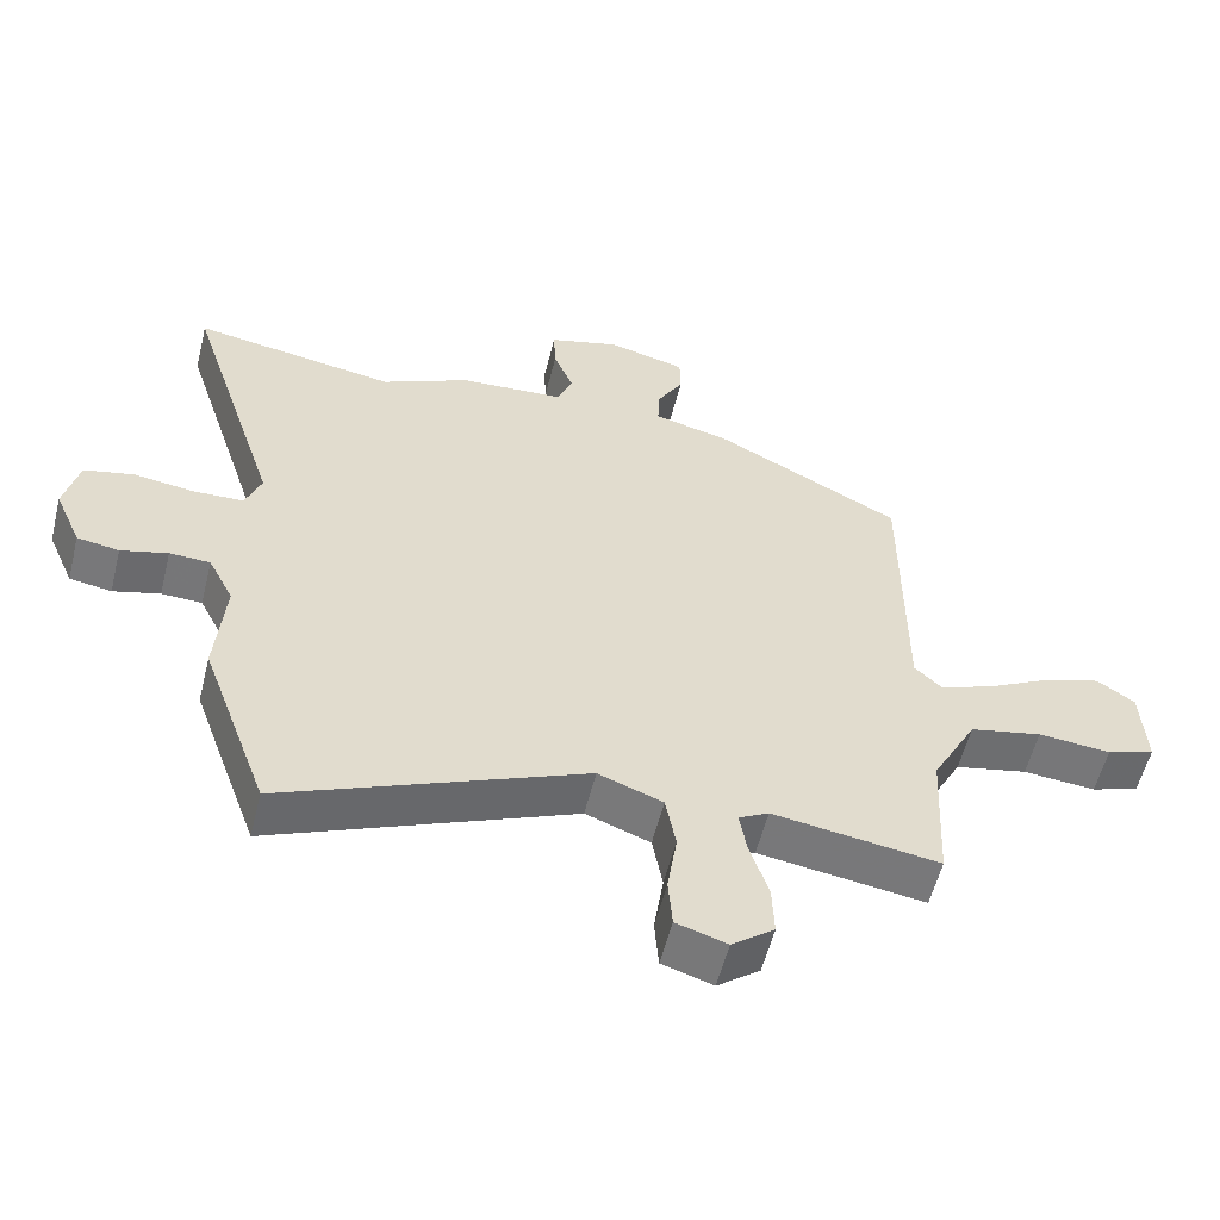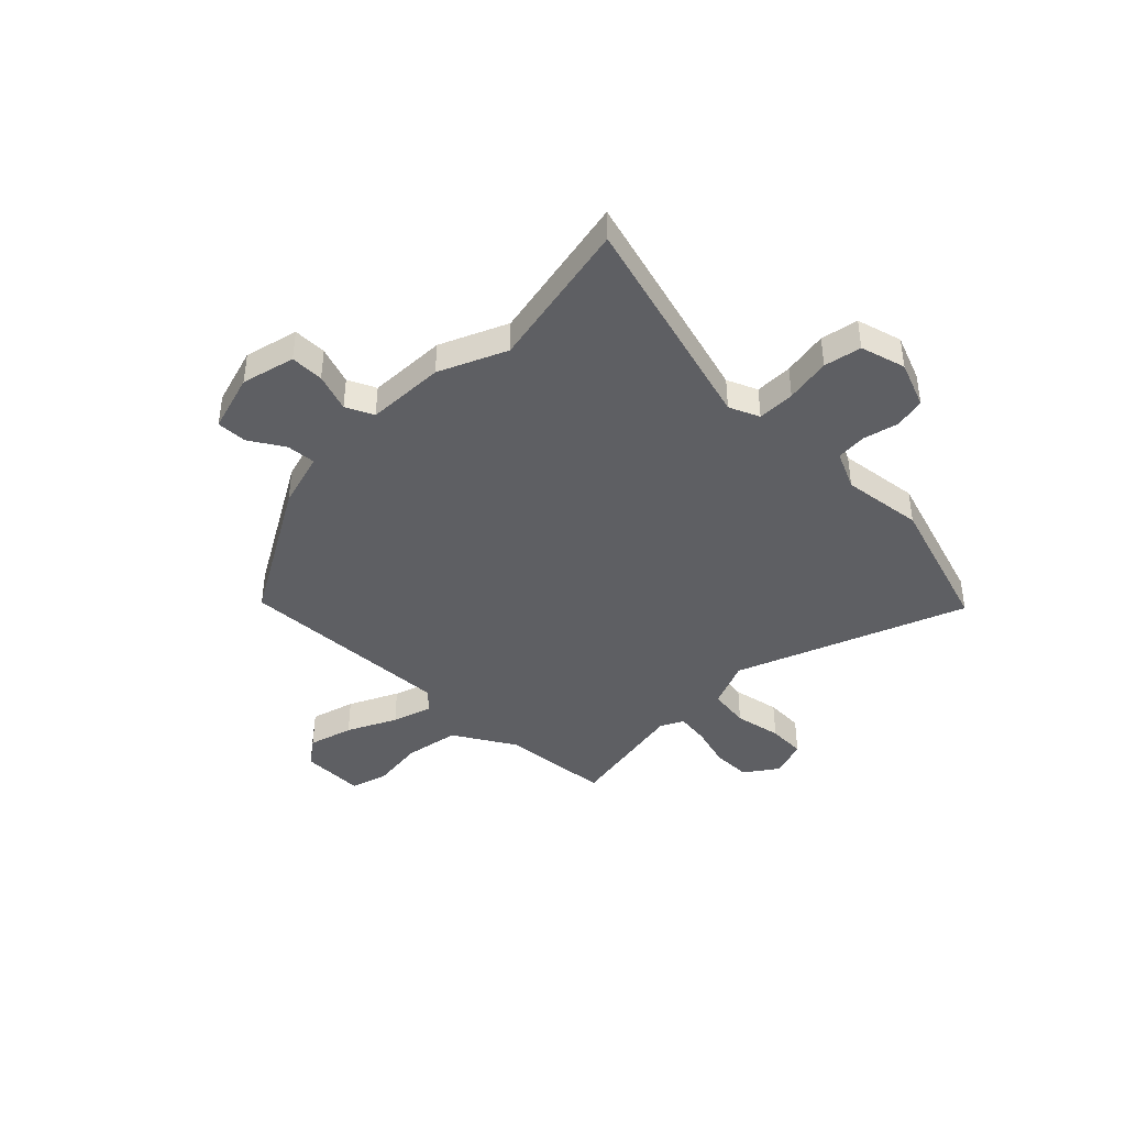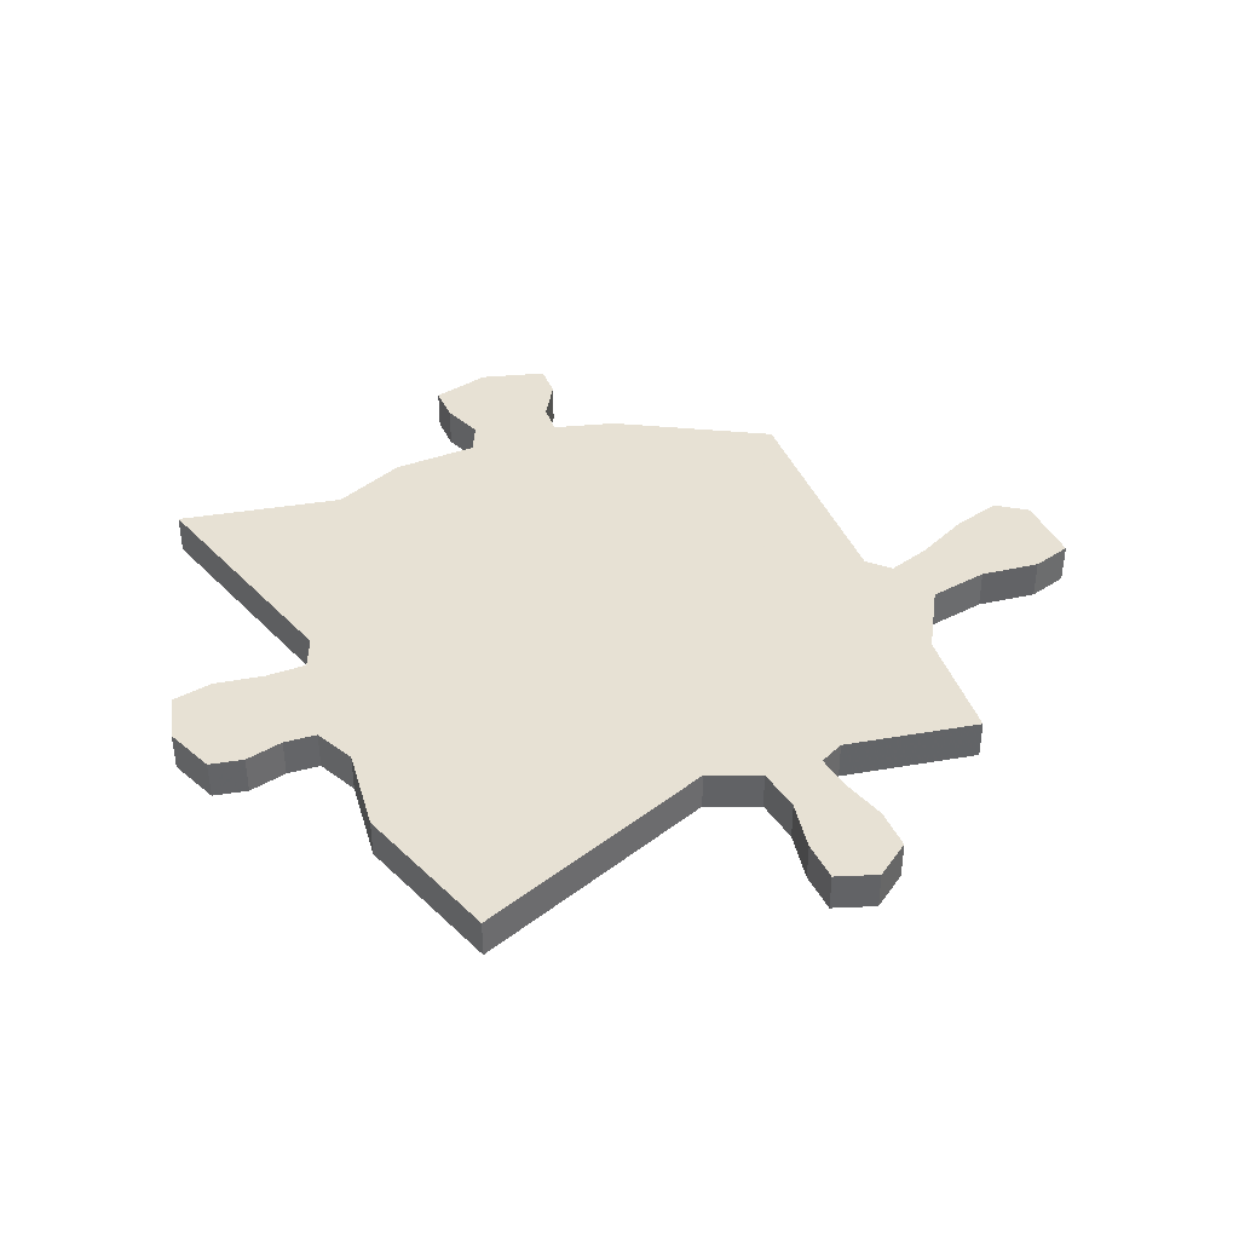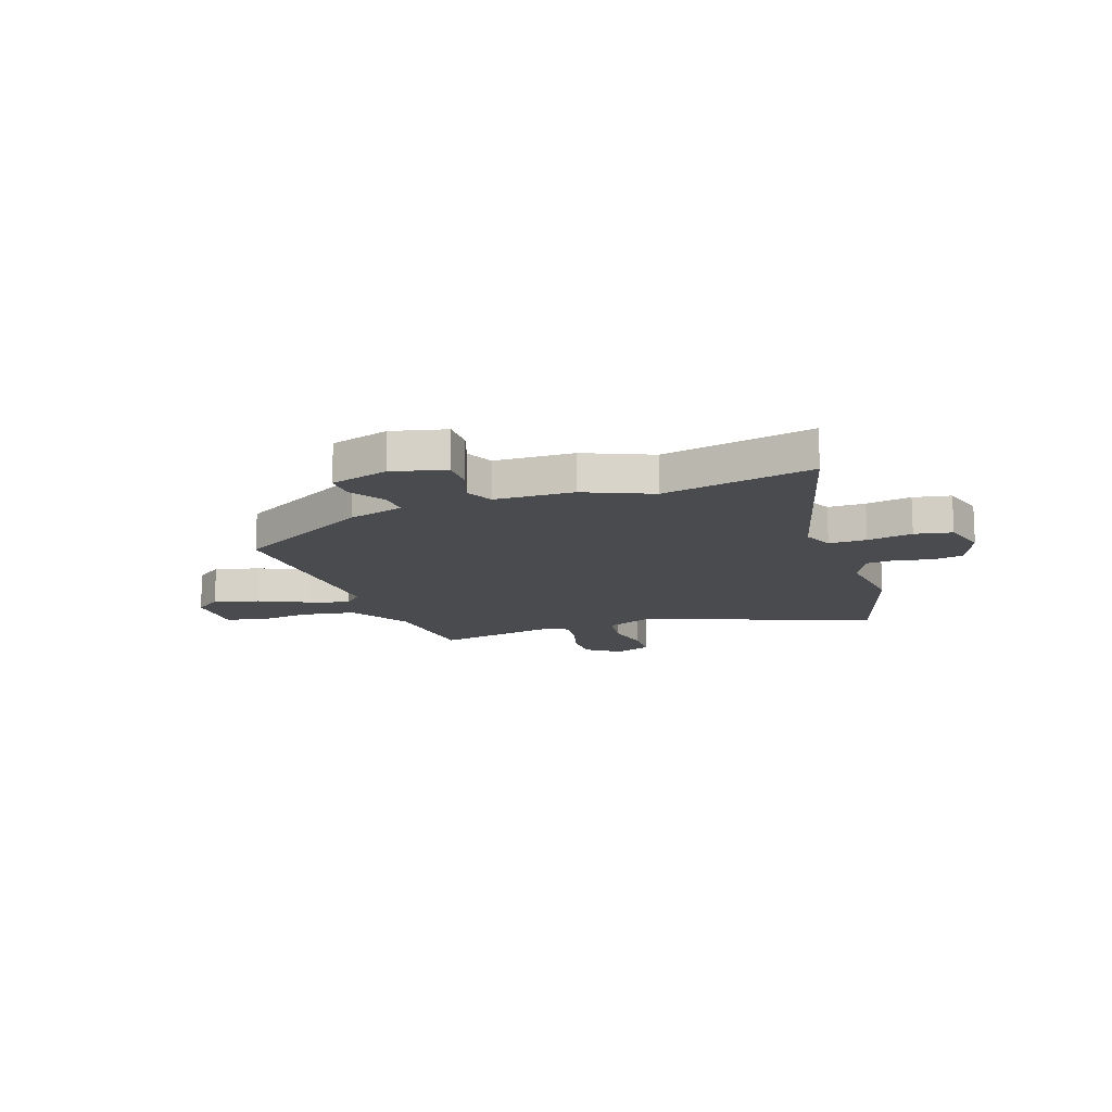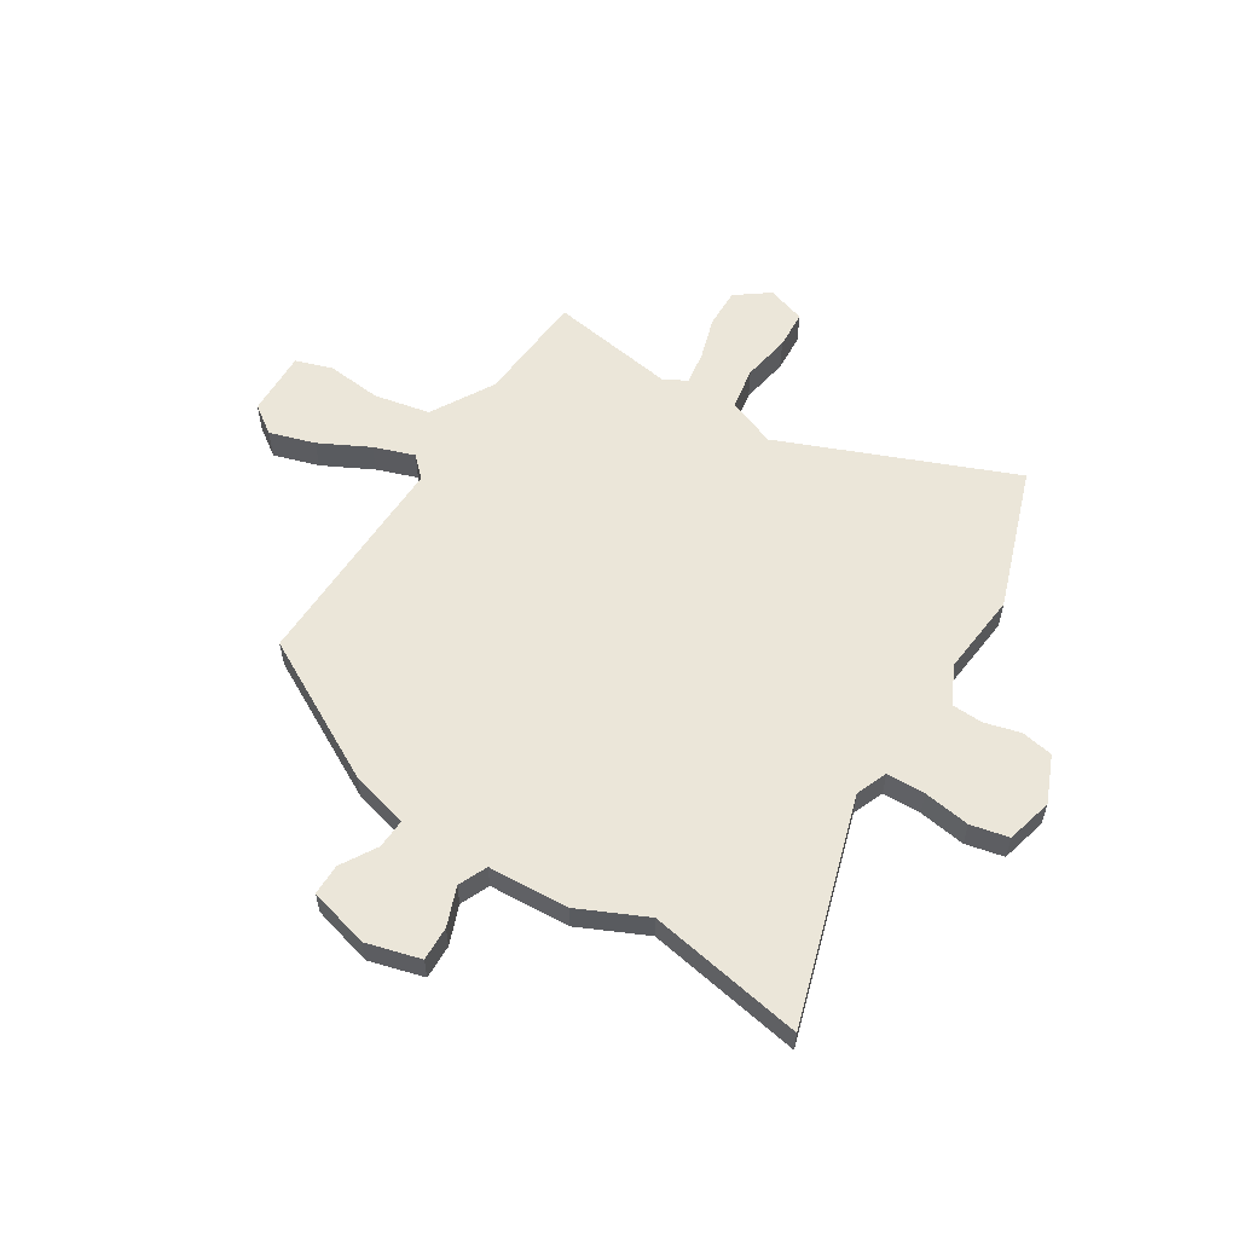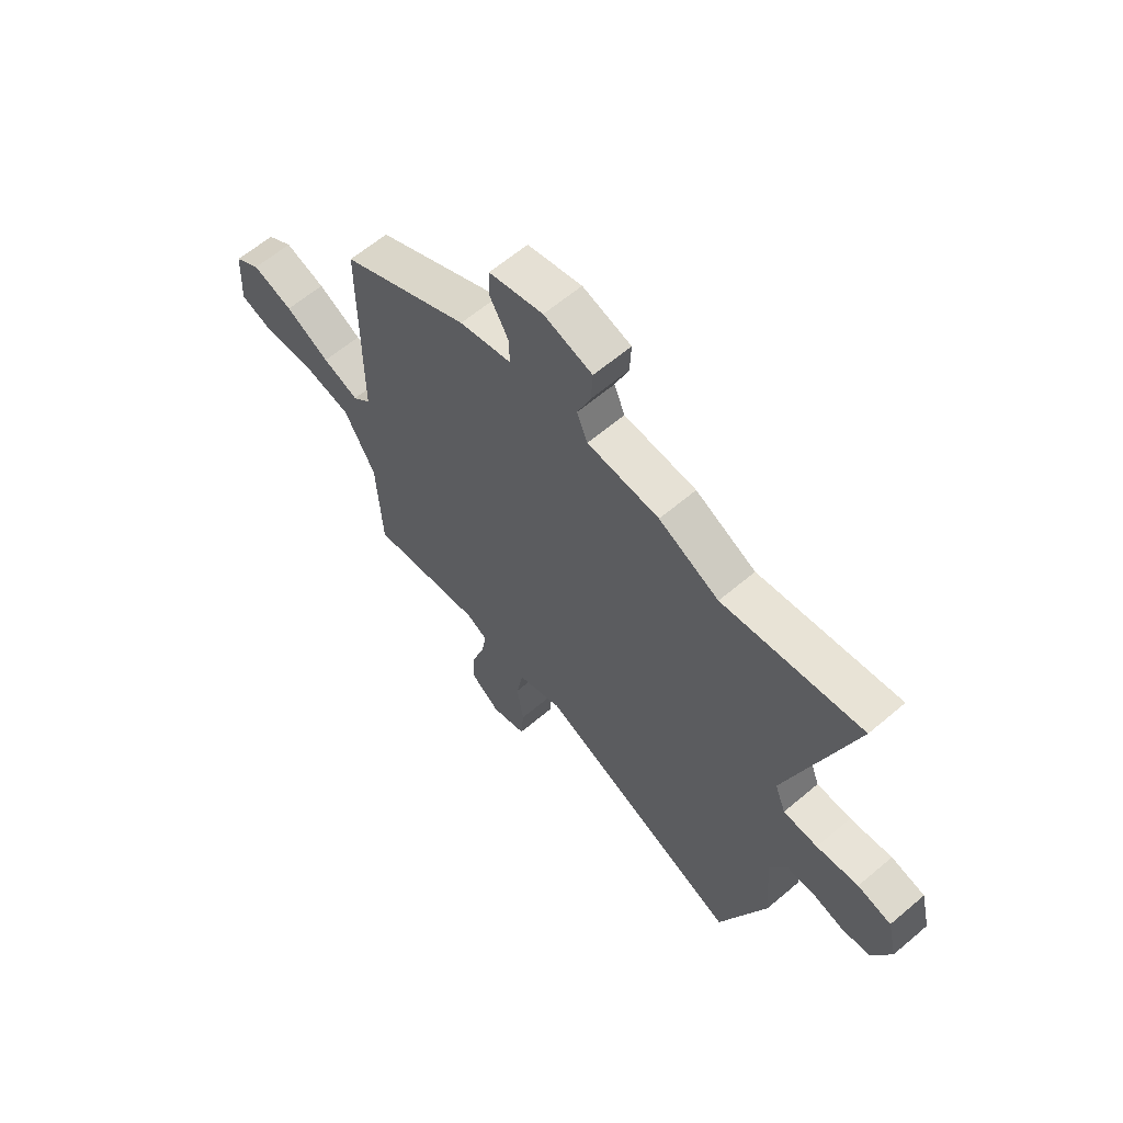
<metadata>
{"format":"obj","ext":"obj","renderer":"f3d","projection":"perspective","resolution":1024,"background":"white","views":[{"elev":-56.7,"azim":166.0,"up":"+Z"},{"elev":-41.6,"azim":47.5,"up":"+Y"},{"elev":39.4,"azim":159.5,"up":"+Y"},{"elev":-14.1,"azim":21.7,"up":"+Y"},{"elev":57.3,"azim":33.1,"up":"+Y"},{"elev":62.3,"azim":49.3,"up":"+Z"}]}
</metadata>
<code>
v 0.361 0.07 0.478
v 0.657 0.07 0.525
v 0.52 0.07 0.1
v 0.543 0.07 0.04
v 0.616 0.07 0.037
v 0.705 0.07 0.049
v 0.777 0.07 0.032
v 0.798 0.07 -0.057
v 0.759 0.07 -0.146
v 0.698 0.07 -0.156
v 0.63 0.07 -0.137
v 0.571 0.07 -0.139
v 0.534 0.07 -0.212
v 0.547 0.07 -0.37
v 0.449 0.07 -0.64
v 0.011 0.07 -0.453
v -0.083 0.07 -0.488
v -0.098 0.07 -0.569
v -0.084 0.07 -0.662
v -0.09 0.07 -0.736
v -0.164 0.07 -0.759
v -0.226 0.07 -0.711
v -0.223 0.07 -0.635
v -0.196 0.07 -0.553
v -0.185 0.07 -0.489
v -0.229 0.07 -0.465
v -0.472 0.07 -0.5
v -0.483 0.07 -0.285
v -0.549 0.07 -0.163
v -0.655 0.07 -0.14
v -0.761 0.07 -0.149
v -0.831 0.07 -0.125
v -0.824 0.07 0
v -0.769 0.07 0.037
v -0.683 0.07 0.009
v -0.589 0.07 -0.041
v -0.512 0.07 -0.069
v -0.473 0.07 -0.032
v -0.473 0.07 0.392
v -0.2 0.07 0.533
v -0.089 0.07 0.56
v -0.091 0.07 0.617
v -0.13 0.07 0.686
v -0.129 0.07 0.745
v -0.014 0.07 0.774
v 0.089 0.07 0.744
v 0.086 0.07 0.679
v 0.057 0.07 0.606
v 0.08 0.07 0.551
v 0.233 0.07 0.54
v 0.361 0 0.478
v 0.657 0 0.525
v 0.52 0 0.1
v 0.543 0 0.04
v 0.616 0 0.037
v 0.705 0 0.049
v 0.777 0 0.032
v 0.798 0 -0.057
v 0.759 0 -0.146
v 0.698 0 -0.156
v 0.63 0 -0.137
v 0.571 0 -0.139
v 0.534 0 -0.212
v 0.547 0 -0.37
v 0.449 0 -0.64
v 0.011 0 -0.453
v -0.083 0 -0.488
v -0.098 0 -0.569
v -0.084 0 -0.662
v -0.09 0 -0.736
v -0.164 0 -0.759
v -0.226 0 -0.711
v -0.223 0 -0.635
v -0.196 0 -0.553
v -0.185 0 -0.489
v -0.229 0 -0.465
v -0.472 0 -0.5
v -0.483 0 -0.285
v -0.549 0 -0.163
v -0.655 0 -0.14
v -0.761 0 -0.149
v -0.831 0 -0.125
v -0.824 0 0
v -0.769 0 0.037
v -0.683 0 0.009
v -0.589 0 -0.041
v -0.512 0 -0.069
v -0.473 0 -0.032
v -0.473 0 0.392
v -0.2 0 0.533
v -0.089 0 0.56
v -0.091 0 0.617
v -0.13 0 0.686
v -0.129 0 0.745
v -0.014 0 0.774
v 0.089 0 0.744
v 0.086 0 0.679
v 0.057 0 0.606
v 0.08 0 0.551
v 0.233 0 0.54
f 49 50 1
f 46 47 48
f 45 46 48
f 44 45 48
f 43 44 48
f 42 43 48
f 41 42 48 49
f 41 49 1
f 40 41 1
f 39 40 1
f 38 39 1
f 34 35 36
f 33 34 36
f 32 33 36
f 31 32 36
f 30 31 36
f 29 30 36 37
f 1 2 3
f 38 1 3
f 37 38 3
f 29 37 3
f 28 29 3
f 22 23 24
f 21 22 24
f 20 21 24
f 19 20 24
f 18 19 24
f 17 18 24 25
f 16 17 25 26
f 13 14 15 16
f 12 13 16 26
f 9 10 11
f 8 9 11
f 7 8 11
f 6 7 11
f 5 6 11
f 4 5 11 12
f 26 27 28
f 12 26 28
f 4 12 28
f 3 4 28
f 51 100 99
f 98 97 96
f 98 96 95
f 98 95 94
f 98 94 93
f 98 93 92
f 99 98 92 91
f 51 99 91
f 51 91 90
f 51 90 89
f 51 89 88
f 86 85 84
f 86 84 83
f 86 83 82
f 86 82 81
f 86 81 80
f 87 86 80 79
f 53 52 51
f 53 51 88
f 53 88 87
f 53 87 79
f 53 79 78
f 74 73 72
f 74 72 71
f 74 71 70
f 74 70 69
f 74 69 68
f 75 74 68 67
f 76 75 67 66
f 66 65 64 63
f 76 66 63 62
f 61 60 59
f 61 59 58
f 61 58 57
f 61 57 56
f 61 56 55
f 62 61 55 54
f 78 77 76
f 78 76 62
f 78 62 54
f 78 54 53
f 1 51 52 2
f 2 52 53 3
f 3 53 54 4
f 4 54 55 5
f 5 55 56 6
f 6 56 57 7
f 7 57 58 8
f 8 58 59 9
f 9 59 60 10
f 10 60 61 11
f 11 61 62 12
f 12 62 63 13
f 13 63 64 14
f 14 64 65 15
f 15 65 66 16
f 16 66 67 17
f 17 67 68 18
f 18 68 69 19
f 19 69 70 20
f 20 70 71 21
f 21 71 72 22
f 22 72 73 23
f 23 73 74 24
f 24 74 75 25
f 25 75 76 26
f 26 76 77 27
f 27 77 78 28
f 28 78 79 29
f 29 79 80 30
f 30 80 81 31
f 31 81 82 32
f 32 82 83 33
f 33 83 84 34
f 34 84 85 35
f 35 85 86 36
f 36 86 87 37
f 37 87 88 38
f 38 88 89 39
f 39 89 90 40
f 40 90 91 41
f 41 91 92 42
f 42 92 93 43
f 43 93 94 44
f 44 94 95 45
f 45 95 96 46
f 46 96 97 47
f 47 97 98 48
f 48 98 99 49
f 49 99 100 50
f 50 100 51 1

</code>
